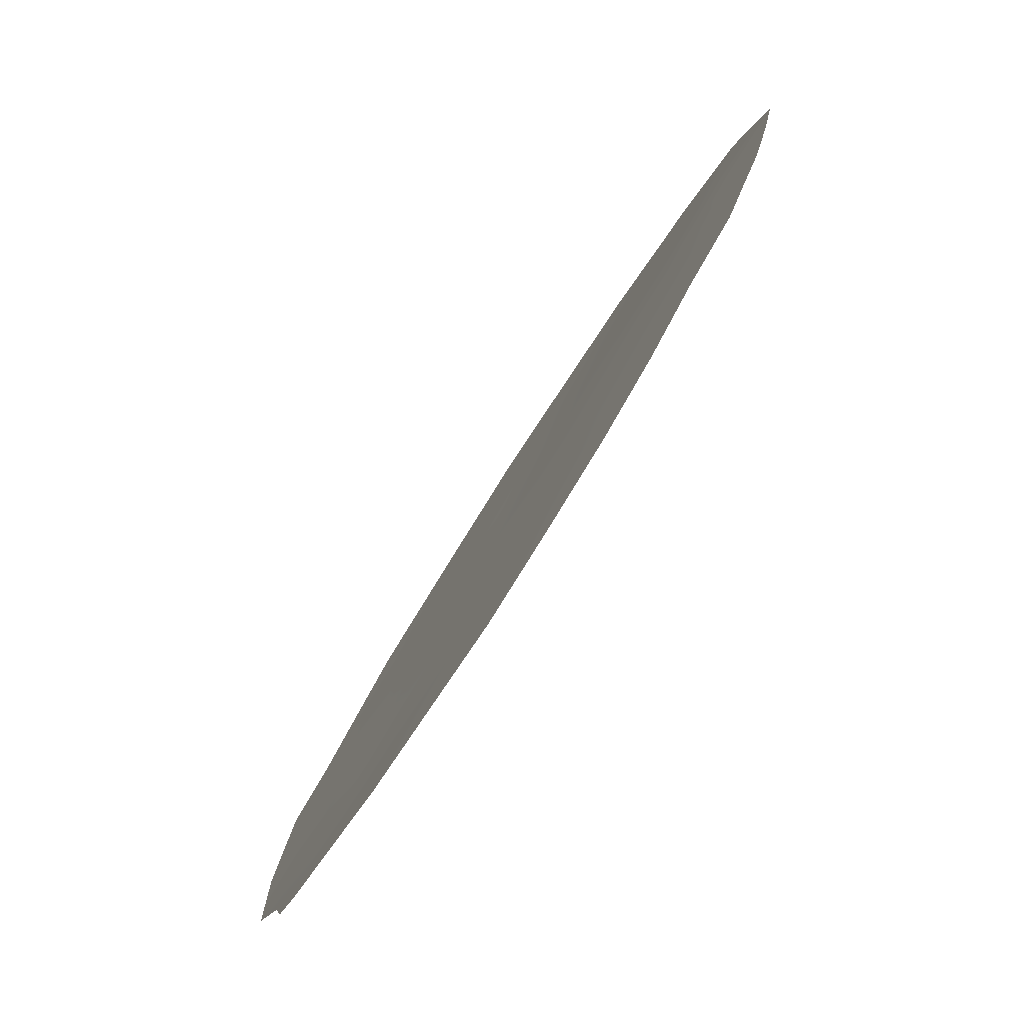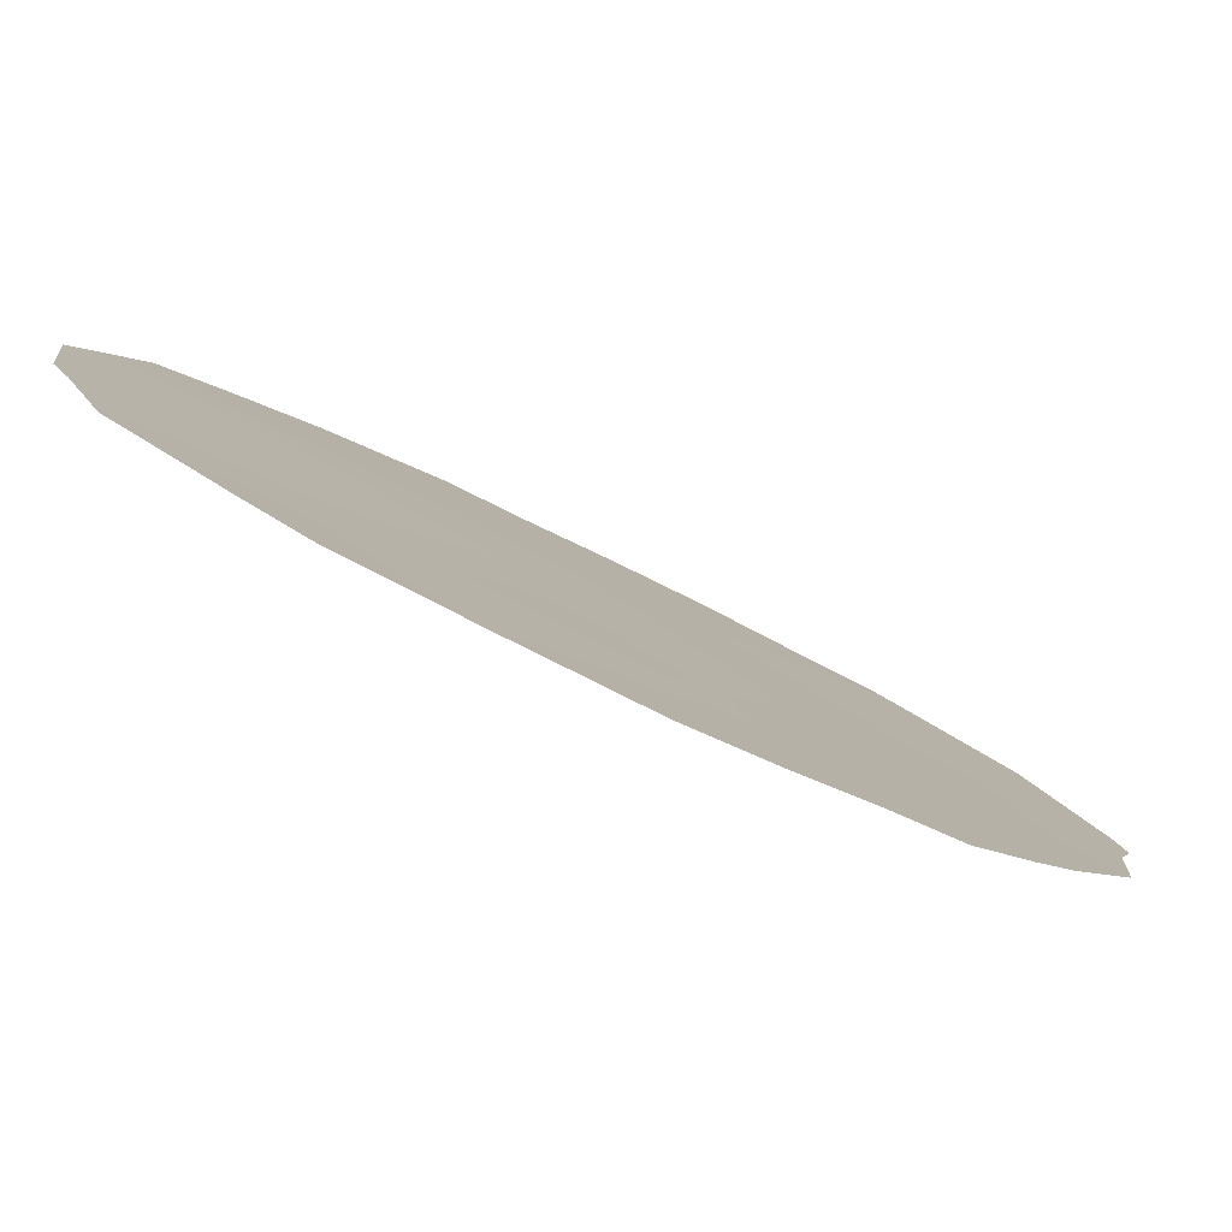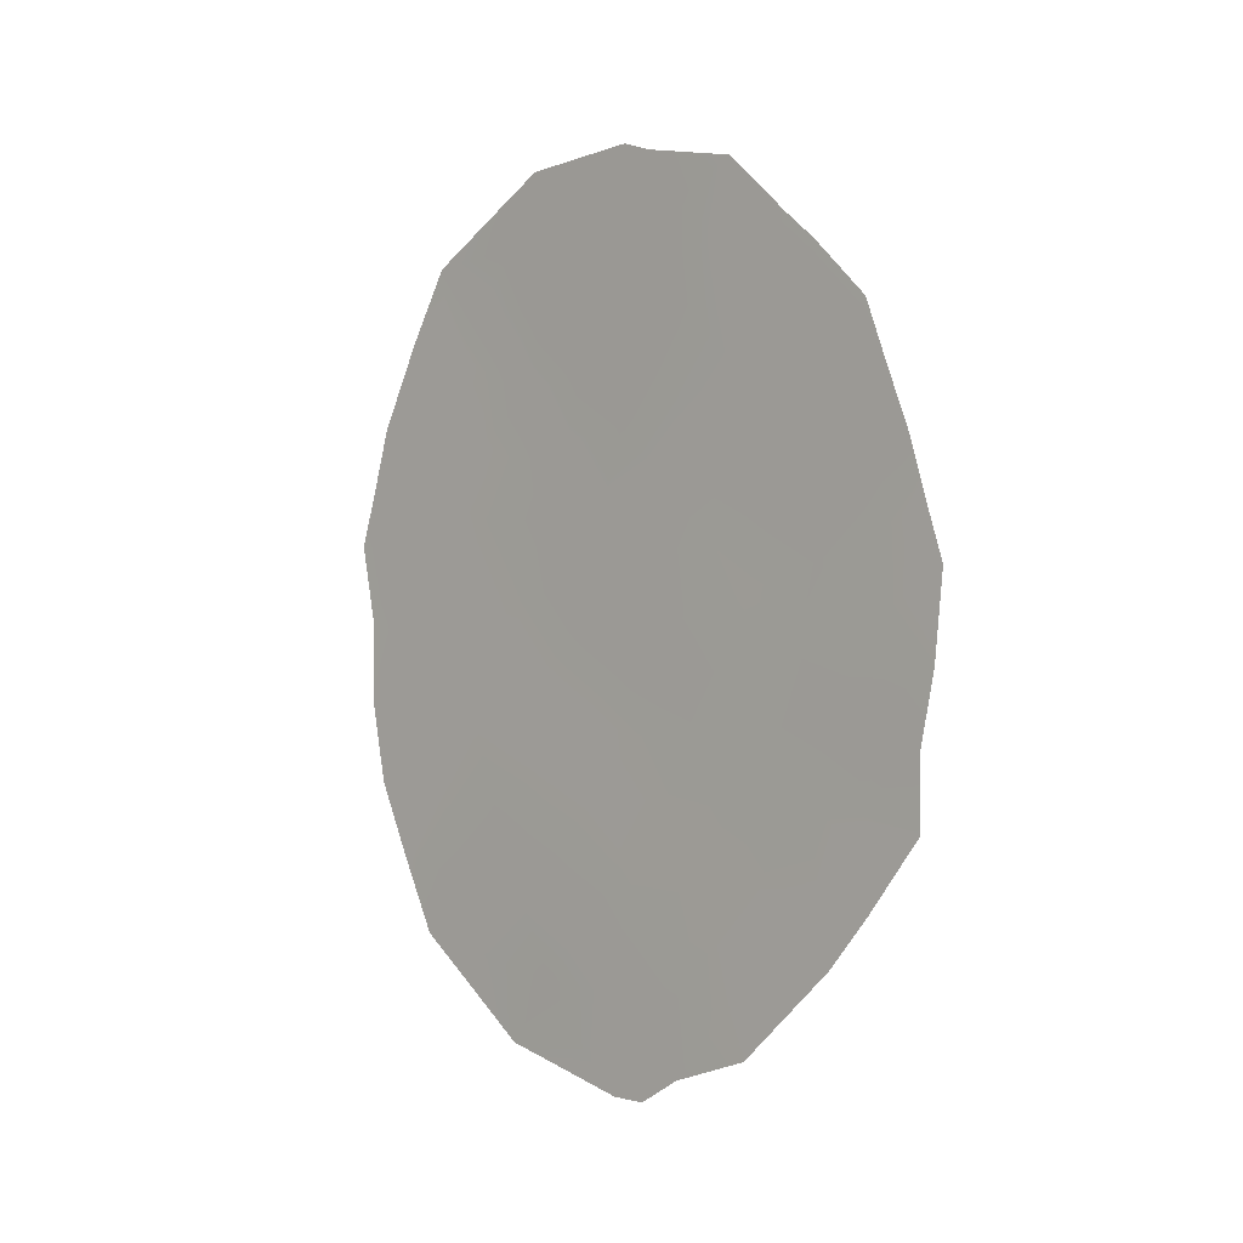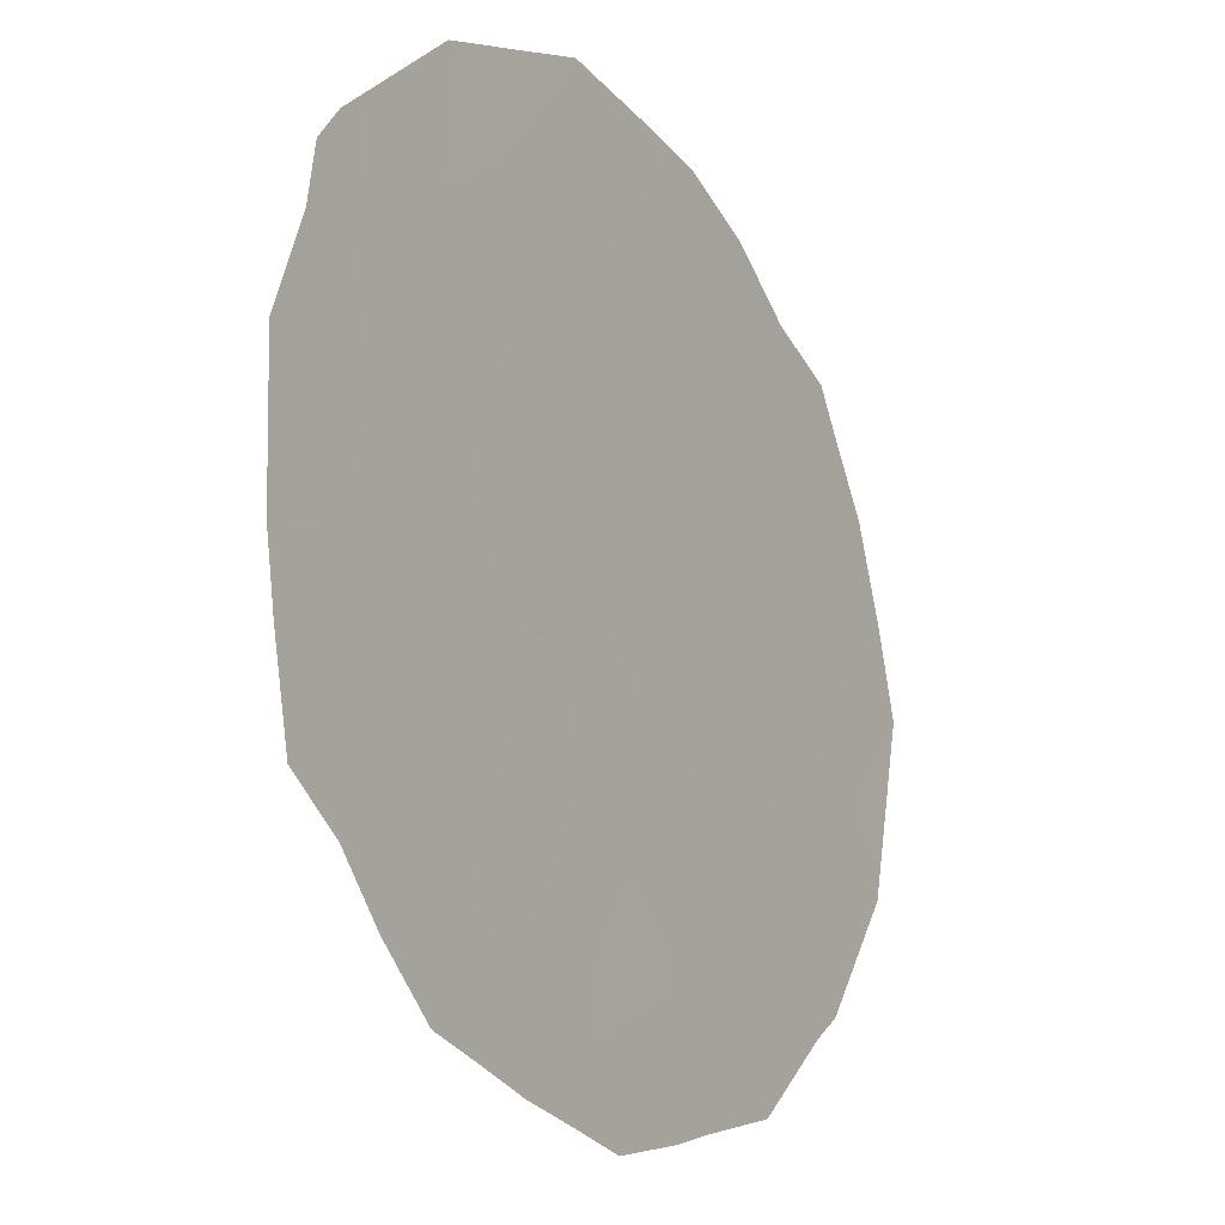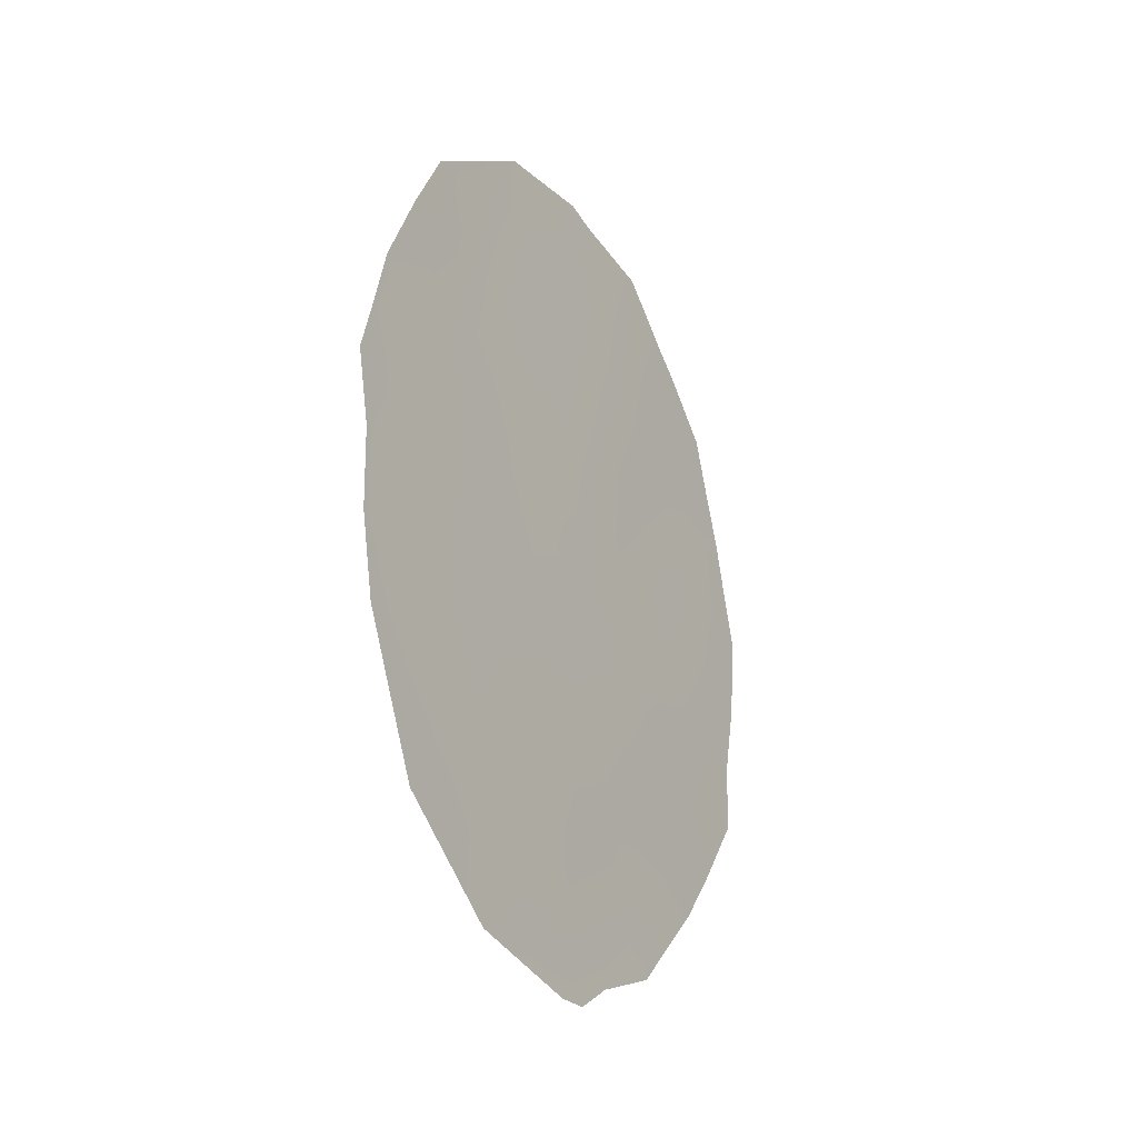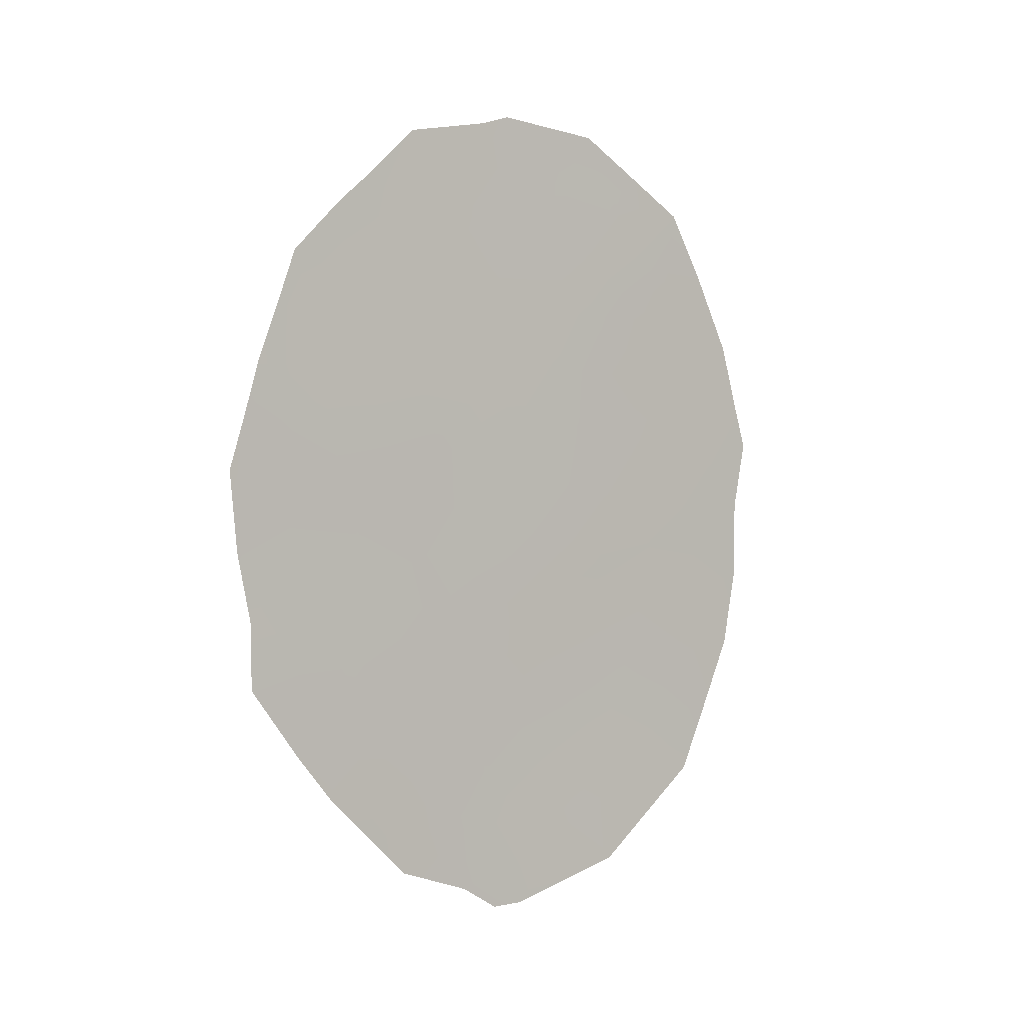
<metadata>
{"format":"obj","ext":"obj","renderer":"f3d","projection":"perspective","resolution":1024,"background":"white","views":[{"elev":47.1,"azim":-157.5,"up":"+Y"},{"elev":-54.3,"azim":60.7,"up":"+Y"},{"elev":-0.2,"azim":-22.3,"up":"+Z"},{"elev":-53.6,"azim":-155.8,"up":"+Y"},{"elev":-25.1,"azim":-123.4,"up":"+Z"},{"elev":1.0,"azim":77.7,"up":"+Z"}]}
</metadata>
<code>
v 90.03 87.01 -9.242
v 88.59 90.16 -7.878
v 89.78 87.58 -11.23
v 90.65 85.74 -10.61
v 89.71 87.77 -17.44
v 90.37 86.34 -12.55
v 90.3 86.41 -7.335
v 90.91 85.21 -14.14
v 89.47 88.23 -7.692
v 89.22 88.8 -9.679
v 90.27 86.56 -15.91
v 89.36 88.49 -15.82
v 90.84 85.28 -8.605
v 88.99 89.27 -13.89
v 88 91.39 -12.3
v 88.85 89.61 -11.69
v 91.36 84.21 -9.935
v 89.93 87.28 -14.24
v 91.27 84.4 -12
v 87.89 91.63 -11.15
v 91.71 83.48 -11.34
v 91.5 83.9 -9.807
v 88.83 89.68 -17.5
v 91.24 84.44 -8.224
v 87.76 91.93 -9.304
v 90.92 85.11 -7.479
v 90.73 85.49 -7.116
v 88.23 90.92 -7.19
v 89.78 87.62 -17.99
v 89.59 88.04 -17.98
v 87.63 92.17 -11.91
v 87.55 92.36 -10.91
v 91.03 84.96 -16.07
v 91.27 84.46 -15.39
v 90.02 87.1 -17.64
v 88.97 89.3 -6.102
v 91.59 83.79 -14.41
v 91.58 83.78 -13.46
v 91.66 83.59 -12.48
v 89.64 87.84 -5.951
v 88.13 91.14 -16.2
v 87.72 91.97 -14.18
v 87.63 92.16 -13.05
v 89.82 87.44 -6.089
v 90.36 86.26 -6.329
v 90.48 86.11 -17.28
v 87.91 91.57 -15.15
v 91.61 83.69 -10.6
v 89.21 88.82 -12.32
v 89.64 87.9 -12.35
v 89.34 88.54 -11.45
v 89.63 87.91 -9.475
v 89.49 88.2 -10.46
v 89.91 87.28 -10.23
v 90.12 86.88 -15.08
v 89.64 87.89 -15.03
v 89.83 87.5 -15.9
v 91.05 84.88 -10.26
v 90.75 85.51 -9.619
v 90.95 85.09 -11.27
v 90.52 86.02 -11.6
v 90.8 85.4 -12.28
v 90.22 86.65 -10.93
v 90.08 86.94 -11.91
v 88.54 90.24 -13.59
v 88.21 90.94 -14.36
v 88.69 89.93 -14.63
v 91.11 84.72 -9.258
v 91.36 84.19 -8.957
v 88 91.42 -8.165
v 90.56 85.86 -7.972
v 89.16 88.9 -14.87
v 88.88 89.52 -15.64
v 90.34 86.38 -9.946
v 88.3 90.79 -8.284
v 90.58 85.91 -15.07
v 90.67 85.72 -15.94
v 90.96 85.1 -15.18
v 91.07 84.86 -13.03
v 90.64 85.77 -13.28
v 88.89 89.51 -12.86
v 89.31 88.59 -13.2
v 88.86 89.58 -9.865
v 88.95 89.4 -8.987
v 89.03 89.21 -7.929
v 89.2 88.82 -6.89
v 90.18 86.75 -13.42
v 90.41 86.26 -14.21
v 89.99 87.14 -12.74
v 88.77 89.76 -7.072
v 88.6 90.1 -6.641
v 91.21 84.57 -14.56
v 91.3 84.38 -13.74
v 91.38 84.18 -12.9
v 89.62 87.9 -6.721
v 89.31 88.57 -6.027
v 88.62 90.1 -16.41
v 88.48 90.41 -16.85
v 89.06 89.15 -10.64
v 89.55 88.1 -16.68
v 89.46 88.28 -14.13
v 89.34 88.52 -8.693
v 89.75 87.63 -8.487
v 90.45 86.13 -8.96
v 87.64 92.16 -10.21
v 89.32 88.61 -17.37
v 89.21 88.86 -17.74
v 88.44 90.46 -12.53
v 88.33 90.7 -11.43
v 88.62 90.08 -10.62
v 88.12 91.14 -10.24
v 89.88 87.33 -7.543
v 90 87.05 -6.792
v 90.16 86.73 -8.265
v 89.09 89.09 -16.61
v 90.37 86.35 -16.69
v 90.75 85.54 -16.67
v 89.98 87.19 -16.73
v 89.75 87.67 -13.4
v 88.08 91.22 -13.38
v 88.39 90.56 -15.4
v 88.19 91.02 -9.106
v 91.34 84.25 -10.9
v 88.62 90.12 -8.676
v 88.55 90.24 -9.574
f 17 58 123
f 49 50 51
f 52 53 54
f 55 56 57
f 58 68 59
f 60 61 62
f 63 64 61
f 65 66 67
f 68 17 69
f 58 60 123
f 75 28 70
f 72 67 73
f 5 30 29
f 20 32 31
f 74 54 63
f 76 77 78
f 8 78 92
f 79 62 80
f 81 82 49
f 5 29 35
f 90 85 86
f 80 87 88
f 89 64 50
f 90 86 36
f 8 92 93
f 79 93 94
f 19 94 39
f 97 41 98
f 99 51 53
f 118 57 100
f 76 88 55
f 56 101 72
f 84 102 85
f 102 52 103
f 104 74 59
f 111 25 105
f 106 23 107
f 81 108 65
f 66 120 42
f 109 15 108
f 110 111 109
f 112 113 95
f 112 103 114
f 7 27 45
f 13 24 26
f 100 115 106
f 97 115 73
f 7 45 113
f 116 117 77
f 11 118 116
f 71 114 104
f 83 110 99
f 119 87 89
f 119 82 101
f 19 39 21
f 121 47 41
f 123 21 48
f 17 123 48
f 48 22 17
f 16 49 51
f 51 50 3
f 1 52 54
f 52 10 53
f 54 53 3
f 11 55 57
f 55 18 56
f 57 56 12
f 4 58 59
f 58 17 68
f 59 68 13
f 19 60 62
f 60 4 61
f 62 61 6
f 4 63 61
f 63 3 64
f 61 64 6
f 14 65 67
f 67 66 121
f 22 69 17
f 13 68 24
f 69 24 68
f 58 4 60
f 21 123 19
f 122 75 70
f 70 25 122
f 71 26 27
f 26 71 13
f 7 71 27
f 12 72 73
f 72 14 67
f 73 67 121
f 4 74 63
f 74 1 54
f 63 54 3
f 75 124 2
f 8 76 78
f 76 11 77
f 78 77 33
f 78 34 92
f 34 78 33
f 8 79 80
f 79 19 62
f 80 62 6
f 16 81 49
f 81 14 82
f 49 82 50
f 84 125 83
f 84 83 10
f 90 2 85
f 8 80 88
f 80 6 87
f 88 87 18
f 89 6 64
f 50 64 3
f 36 91 90
f 91 28 90
f 92 37 93
f 38 93 37
f 19 79 94
f 79 8 93
f 94 93 38
f 94 38 39
f 36 86 96
f 96 86 95
f 96 95 40
f 41 97 121
f 98 23 97
f 10 99 53
f 99 16 51
f 53 51 3
f 5 118 100
f 118 11 57
f 100 57 12
f 11 76 55
f 76 8 88
f 55 88 18
f 12 56 72
f 56 18 101
f 72 101 14
f 84 10 102
f 85 102 9
f 9 102 103
f 102 10 52
f 103 52 1
f 13 104 59
f 104 1 74
f 59 74 4
f 25 111 122
f 20 111 105
f 105 32 20
f 5 106 30
f 107 30 106
f 14 81 65
f 81 16 108
f 65 108 120
f 16 109 108
f 109 20 15
f 16 110 109
f 110 125 111
f 109 111 20
f 9 112 95
f 112 7 113
f 95 113 44
f 40 95 44
f 7 112 114
f 112 9 103
f 114 103 1
f 37 92 34
f 5 100 106
f 100 12 115
f 106 115 23
f 97 23 115
f 73 115 12
f 113 45 44
f 11 116 77
f 116 46 117
f 77 117 33
f 35 118 5
f 118 35 116
f 46 116 35
f 13 71 104
f 71 7 114
f 104 114 1
f 10 83 99
f 83 125 110
f 99 110 16
f 50 119 89
f 119 18 87
f 89 87 6
f 18 119 101
f 119 50 82
f 101 82 14
f 66 42 47
f 121 66 47
f 31 15 20
f 15 31 43
f 120 43 42
f 111 125 122
f 65 120 66
f 120 108 15
f 73 121 97
f 43 120 15
f 122 124 75
f 123 60 19
f 122 125 124
f 86 85 9
f 86 9 95
f 85 124 84
f 28 75 2
f 2 90 28
f 2 124 85
f 124 125 84

</code>
